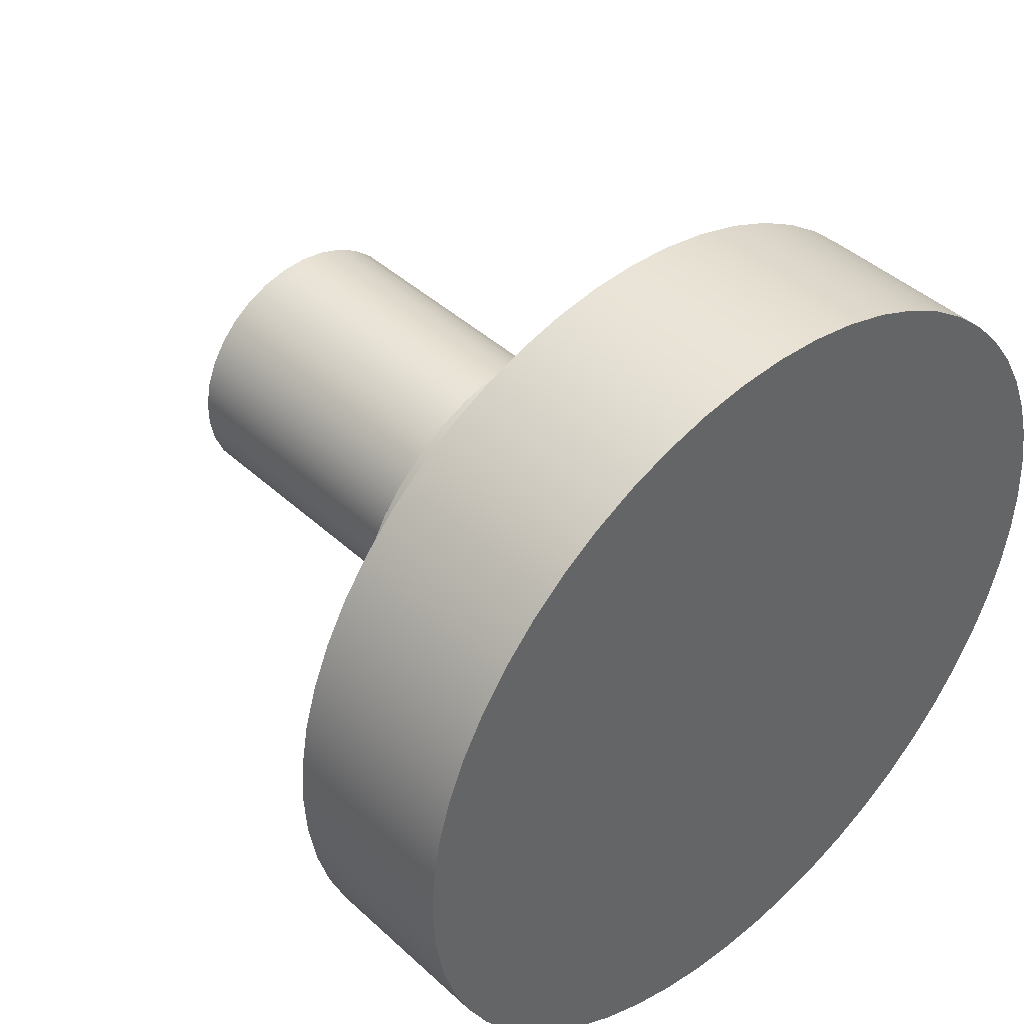
<metadata>
{"format":"obj","ext":"obj","renderer":"f3d","projection":"perspective","resolution":1024,"background":"white","views":[{"elev":42.7,"azim":-132.6,"up":"+Z"}]}
</metadata>
<code>
v 0.55 -0.15 -1.837e-17
v 0.55 -0.1473 0.02839
v 0.55 -0.1393 0.05575
v 0.55 -0.1262 0.0811
v 0.55 -0.1086 0.1035
v 0.55 -0.08701 0.1222
v 0.55 -0.06231 0.1364
v 0.55 -0.03536 0.1458
v 0.55 -0.007137 0.1498
v 0.55 0.02135 0.1485
v 0.55 0.04906 0.1418
v 0.55 0.075 0.1299
v 0.55 0.09823 0.1134
v 0.55 0.1179 0.09272
v 0.55 0.1333 0.06873
v 0.55 0.1439 0.04226
v 0.55 0.1493 0.01426
v 0.55 0.1493 -0.01426
v 0.55 0.1439 -0.04226
v 0.55 0.1333 -0.06873
v 0.55 0.1179 -0.09272
v 0.55 0.09823 -0.1134
v 0.55 0.075 -0.1299
v 0.55 0.04906 -0.1418
v 0.55 0.02135 -0.1485
v 0.55 -0.007137 -0.1498
v 0.55 -0.03536 -0.1458
v 0.55 -0.06231 -0.1364
v 0.55 -0.08701 -0.1222
v 0.55 -0.1086 -0.1035
v 0.55 -0.1262 -0.0811
v 0.55 -0.1393 -0.05575
v 0.55 -0.1473 -0.02839
v 0.15 -0.15 -1.837e-17
v 0.15 -0.1473 -0.02839
v 0.15 -0.1393 -0.05575
v 0.15 -0.1262 -0.0811
v 0.15 -0.1086 -0.1035
v 0.15 -0.08701 -0.1222
v 0.15 -0.06231 -0.1364
v 0.15 -0.03536 -0.1458
v 0.15 -0.007137 -0.1498
v 0.15 0.02135 -0.1485
v 0.15 0.04906 -0.1418
v 0.15 0.075 -0.1299
v 0.15 0.09823 -0.1134
v 0.15 0.1179 -0.09272
v 0.15 0.1333 -0.06873
v 0.15 0.1439 -0.04226
v 0.15 0.1493 -0.01426
v 0.15 0.1493 0.01426
v 0.15 0.1439 0.04226
v 0.15 0.1333 0.06873
v 0.15 0.1179 0.09272
v 0.15 0.09823 0.1134
v 0.15 0.075 0.1299
v 0.15 0.04906 0.1418
v 0.15 0.02135 0.1485
v 0.15 -0.007137 0.1498
v 0.15 -0.03536 0.1458
v 0.15 -0.06231 0.1364
v 0.15 -0.08701 0.1222
v 0.15 -0.1086 0.1035
v 0.15 -0.1262 0.0811
v 0.15 -0.1393 0.05575
v 0.15 -0.1473 0.02839
v 0.15 -0.15 -1.837e-17
v 0.55 -0.15 -1.837e-17
v 0.55 -0.15 -1.837e-17
v 0.55 -0.1473 -0.02839
v 0.55 -0.1393 -0.05575
v 0.55 -0.1262 -0.0811
v 0.55 -0.1086 -0.1035
v 0.55 -0.08701 -0.1222
v 0.55 -0.06231 -0.1364
v 0.55 -0.03536 -0.1458
v 0.55 -0.007137 -0.1498
v 0.55 0.02135 -0.1485
v 0.55 0.04906 -0.1418
v 0.55 0.075 -0.1299
v 0.55 0.09823 -0.1134
v 0.55 0.1179 -0.09272
v 0.55 0.1333 -0.06873
v 0.55 0.1439 -0.04226
v 0.55 0.1493 -0.01426
v 0.55 0.1493 0.01426
v 0.55 0.1439 0.04226
v 0.55 0.1333 0.06873
v 0.55 0.1179 0.09272
v 0.55 0.09823 0.1134
v 0.55 0.075 0.1299
v 0.55 0.04906 0.1418
v 0.55 0.02135 0.1485
v 0.55 -0.007137 0.1498
v 0.55 -0.03536 0.1458
v 0.55 -0.06231 0.1364
v 0.55 -0.08701 0.1222
v 0.55 -0.1086 0.1035
v 0.55 -0.1262 0.0811
v 0.55 -0.1393 0.05575
v 0.55 -0.1473 0.02839
v 0.15 -0.25 -3.062e-17
v 0.15 -0.2472 0.03726
v 0.15 -0.2389 0.07369
v 0.15 -0.2252 0.1085
v 0.15 -0.2066 0.1408
v 0.15 -0.1833 0.17
v 0.15 -0.1559 0.1955
v 0.15 -0.125 0.2165
v 0.15 -0.09134 0.2327
v 0.15 -0.05563 0.2437
v 0.15 -0.01868 0.2493
v 0.15 0.01868 0.2493
v 0.15 0.05563 0.2437
v 0.15 0.09134 0.2327
v 0.15 0.125 0.2165
v 0.15 0.1559 0.1955
v 0.15 0.1833 0.17
v 0.15 0.2066 0.1408
v 0.15 0.2252 0.1085
v 0.15 0.2389 0.07369
v 0.15 0.2472 0.03726
v 0.15 0.25 0
v 0.15 0.2472 -0.03726
v 0.15 0.2389 -0.07369
v 0.15 0.2252 -0.1085
v 0.15 0.2066 -0.1408
v 0.15 0.1833 -0.17
v 0.15 0.1559 -0.1955
v 0.15 0.125 -0.2165
v 0.15 0.09134 -0.2327
v 0.15 0.05563 -0.2437
v 0.15 0.01868 -0.2493
v 0.15 -0.01868 -0.2493
v 0.15 -0.05563 -0.2437
v 0.15 -0.09134 -0.2327
v 0.15 -0.125 -0.2165
v 0.15 -0.1559 -0.1955
v 0.15 -0.1833 -0.17
v 0.15 -0.2066 -0.1408
v 0.15 -0.2252 -0.1085
v 0.15 -0.2389 -0.07369
v 0.15 -0.2472 -0.03726
v 0 -0.25 -3.062e-17
v 0 -0.2472 -0.03726
v 0 -0.2389 -0.07369
v 0 -0.2252 -0.1085
v 0 -0.2066 -0.1408
v 0 -0.1833 -0.17
v 0 -0.1559 -0.1955
v 0 -0.125 -0.2165
v 0 -0.09134 -0.2327
v 0 -0.05563 -0.2437
v 0 -0.01868 -0.2493
v 0 0.01868 -0.2493
v 0 0.05563 -0.2437
v 0 0.09134 -0.2327
v 0 0.125 -0.2165
v 0 0.1559 -0.1955
v 0 0.1833 -0.17
v 0 0.2066 -0.1408
v 0 0.2252 -0.1085
v 0 0.2389 -0.07369
v 0 0.2472 -0.03726
v 0 0.25 0
v 0 0.2472 0.03726
v 0 0.2389 0.07369
v 0 0.2252 0.1085
v 0 0.2066 0.1408
v 0 0.1833 0.17
v 0 0.1559 0.1955
v 0 0.125 0.2165
v 0 0.09134 0.2327
v 0 0.05563 0.2437
v 0 0.01868 0.2493
v 0 -0.01868 0.2493
v 0 -0.05563 0.2437
v 0 -0.09134 0.2327
v 0 -0.125 0.2165
v 0 -0.1559 0.1955
v 0 -0.1833 0.17
v 0 -0.2066 0.1408
v 0 -0.2252 0.1085
v 0 -0.2389 0.07369
v 0 -0.2472 0.03726
v 0 -0.25 -3.062e-17
v 0.15 -0.25 -3.062e-17
v 0.15 -0.15 -1.837e-17
v 0.15 -0.1473 0.02839
v 0.15 -0.1393 0.05575
v 0.15 -0.1262 0.0811
v 0.15 -0.1086 0.1035
v 0.15 -0.08701 0.1222
v 0.15 -0.06231 0.1364
v 0.15 -0.03536 0.1458
v 0.15 -0.007137 0.1498
v 0.15 0.02135 0.1485
v 0.15 0.04906 0.1418
v 0.15 0.075 0.1299
v 0.15 0.09823 0.1134
v 0.15 0.1179 0.09272
v 0.15 0.1333 0.06873
v 0.15 0.1439 0.04226
v 0.15 0.1493 0.01426
v 0.15 0.1493 -0.01426
v 0.15 0.1439 -0.04226
v 0.15 0.1333 -0.06873
v 0.15 0.1179 -0.09272
v 0.15 0.09823 -0.1134
v 0.15 0.075 -0.1299
v 0.15 0.04906 -0.1418
v 0.15 0.02135 -0.1485
v 0.15 -0.007137 -0.1498
v 0.15 -0.03536 -0.1458
v 0.15 -0.06231 -0.1364
v 0.15 -0.08701 -0.1222
v 0.15 -0.1086 -0.1035
v 0.15 -0.1262 -0.0811
v 0.15 -0.1393 -0.05575
v 0.15 -0.1473 -0.02839
v 0.15 -0.25 -3.062e-17
v 0.15 -0.2472 -0.03726
v 0.15 -0.2389 -0.07369
v 0.15 -0.2252 -0.1085
v 0.15 -0.2066 -0.1408
v 0.15 -0.1833 -0.17
v 0.15 -0.1559 -0.1955
v 0.15 -0.125 -0.2165
v 0.15 -0.09134 -0.2327
v 0.15 -0.05563 -0.2437
v 0.15 -0.01868 -0.2493
v 0.15 0.01868 -0.2493
v 0.15 0.05563 -0.2437
v 0.15 0.09134 -0.2327
v 0.15 0.125 -0.2165
v 0.15 0.1559 -0.1955
v 0.15 0.1833 -0.17
v 0.15 0.2066 -0.1408
v 0.15 0.2252 -0.1085
v 0.15 0.2389 -0.07369
v 0.15 0.2472 -0.03726
v 0.15 0.25 0
v 0.15 0.2472 0.03726
v 0.15 0.2389 0.07369
v 0.15 0.2252 0.1085
v 0.15 0.2066 0.1408
v 0.15 0.1833 0.17
v 0.15 0.1559 0.1955
v 0.15 0.125 0.2165
v 0.15 0.09134 0.2327
v 0.15 0.05563 0.2437
v 0.15 0.01868 0.2493
v 0.15 -0.01868 0.2493
v 0.15 -0.05563 0.2437
v 0.15 -0.09134 0.2327
v 0.15 -0.125 0.2165
v 0.15 -0.1559 0.1955
v 0.15 -0.1833 0.17
v 0.15 -0.2066 0.1408
v 0.15 -0.2252 0.1085
v 0.15 -0.2389 0.07369
v 0.15 -0.2472 0.03726
v -0.2 -0.45 -5.511e-17
v -0.2 -0.4472 -0.05038
v -0.2 -0.4387 -0.1001
v -0.2 -0.4247 -0.1486
v -0.2 -0.4054 -0.1952
v -0.2 -0.381 -0.2394
v -0.2 -0.3518 -0.2806
v -0.2 -0.3182 -0.3182
v -0.2 -0.2806 -0.3518
v -0.2 -0.2394 -0.381
v -0.2 -0.1952 -0.4054
v -0.2 -0.1486 -0.4247
v -0.2 -0.1001 -0.4387
v -0.2 -0.05038 -0.4472
v -0.2 2.755e-17 -0.45
v -0.2 0.05038 -0.4472
v -0.2 0.1001 -0.4387
v -0.2 0.1486 -0.4247
v -0.2 0.1952 -0.4054
v -0.2 0.2394 -0.381
v -0.2 0.2806 -0.3518
v -0.2 0.3182 -0.3182
v -0.2 0.3518 -0.2806
v -0.2 0.381 -0.2394
v -0.2 0.4054 -0.1952
v -0.2 0.4247 -0.1486
v -0.2 0.4387 -0.1001
v -0.2 0.4472 -0.05038
v -0.2 0.45 0
v -0.2 0.4472 0.05038
v -0.2 0.4387 0.1001
v -0.2 0.4247 0.1486
v -0.2 0.4054 0.1952
v -0.2 0.381 0.2394
v -0.2 0.3518 0.2806
v -0.2 0.3182 0.3182
v -0.2 0.2806 0.3518
v -0.2 0.2394 0.381
v -0.2 0.1952 0.4054
v -0.2 0.1486 0.4247
v -0.2 0.1001 0.4387
v -0.2 0.05038 0.4472
v -0.2 2.755e-17 0.45
v -0.2 -0.05038 0.4472
v -0.2 -0.1001 0.4387
v -0.2 -0.1486 0.4247
v -0.2 -0.1952 0.4054
v -0.2 -0.2394 0.381
v -0.2 -0.2806 0.3518
v -0.2 -0.3182 0.3182
v -0.2 -0.3518 0.2806
v -0.2 -0.381 0.2394
v -0.2 -0.4054 0.1952
v -0.2 -0.4247 0.1486
v -0.2 -0.4387 0.1001
v -0.2 -0.4472 0.05038
v 0 -0.45 -5.511e-17
v 0 -0.4472 0.05038
v 0 -0.4387 0.1001
v 0 -0.4247 0.1486
v 0 -0.4054 0.1952
v 0 -0.381 0.2394
v 0 -0.3518 0.2806
v 0 -0.3182 0.3182
v 0 -0.2806 0.3518
v 0 -0.2394 0.381
v 0 -0.1952 0.4054
v 0 -0.1486 0.4247
v 0 -0.1001 0.4387
v 0 -0.05038 0.4472
v 0 2.755e-17 0.45
v 0 0.05038 0.4472
v 0 0.1001 0.4387
v 0 0.1486 0.4247
v 0 0.1952 0.4054
v 0 0.2394 0.381
v 0 0.2806 0.3518
v 0 0.3182 0.3182
v 0 0.3518 0.2806
v 0 0.381 0.2394
v 0 0.4054 0.1952
v 0 0.4247 0.1486
v 0 0.4387 0.1001
v 0 0.4472 0.05038
v 0 0.45 0
v 0 0.4472 -0.05038
v 0 0.4387 -0.1001
v 0 0.4247 -0.1486
v 0 0.4054 -0.1952
v 0 0.381 -0.2394
v 0 0.3518 -0.2806
v 0 0.3182 -0.3182
v 0 0.2806 -0.3518
v 0 0.2394 -0.381
v 0 0.1952 -0.4054
v 0 0.1486 -0.4247
v 0 0.1001 -0.4387
v 0 0.05038 -0.4472
v 0 2.755e-17 -0.45
v 0 -0.05038 -0.4472
v 0 -0.1001 -0.4387
v 0 -0.1486 -0.4247
v 0 -0.1952 -0.4054
v 0 -0.2394 -0.381
v 0 -0.2806 -0.3518
v 0 -0.3182 -0.3182
v 0 -0.3518 -0.2806
v 0 -0.381 -0.2394
v 0 -0.4054 -0.1952
v 0 -0.4247 -0.1486
v 0 -0.4387 -0.1001
v 0 -0.4472 -0.05038
v 0 -0.45 -5.511e-17
v -0.2 -0.45 -5.511e-17
v 0 -0.25 -3.062e-17
v 0 -0.2472 0.03726
v 0 -0.2389 0.07369
v 0 -0.2252 0.1085
v 0 -0.2066 0.1408
v 0 -0.1833 0.17
v 0 -0.1559 0.1955
v 0 -0.125 0.2165
v 0 -0.09134 0.2327
v 0 -0.05563 0.2437
v 0 -0.01868 0.2493
v 0 0.01868 0.2493
v 0 0.05563 0.2437
v 0 0.09134 0.2327
v 0 0.125 0.2165
v 0 0.1559 0.1955
v 0 0.1833 0.17
v 0 0.2066 0.1408
v 0 0.2252 0.1085
v 0 0.2389 0.07369
v 0 0.2472 0.03726
v 0 0.25 0
v 0 0.2472 -0.03726
v 0 0.2389 -0.07369
v 0 0.2252 -0.1085
v 0 0.2066 -0.1408
v 0 0.1833 -0.17
v 0 0.1559 -0.1955
v 0 0.125 -0.2165
v 0 0.09134 -0.2327
v 0 0.05563 -0.2437
v 0 0.01868 -0.2493
v 0 -0.01868 -0.2493
v 0 -0.05563 -0.2437
v 0 -0.09134 -0.2327
v 0 -0.125 -0.2165
v 0 -0.1559 -0.1955
v 0 -0.1833 -0.17
v 0 -0.2066 -0.1408
v 0 -0.2252 -0.1085
v 0 -0.2389 -0.07369
v 0 -0.2472 -0.03726
v 0 -0.45 -5.511e-17
v 0 -0.4472 -0.05038
v 0 -0.4387 -0.1001
v 0 -0.4247 -0.1486
v 0 -0.4054 -0.1952
v 0 -0.381 -0.2394
v 0 -0.3518 -0.2806
v 0 -0.3182 -0.3182
v 0 -0.2806 -0.3518
v 0 -0.2394 -0.381
v 0 -0.1952 -0.4054
v 0 -0.1486 -0.4247
v 0 -0.1001 -0.4387
v 0 -0.05038 -0.4472
v 0 2.755e-17 -0.45
v 0 0.05038 -0.4472
v 0 0.1001 -0.4387
v 0 0.1486 -0.4247
v 0 0.1952 -0.4054
v 0 0.2394 -0.381
v 0 0.2806 -0.3518
v 0 0.3182 -0.3182
v 0 0.3518 -0.2806
v 0 0.381 -0.2394
v 0 0.4054 -0.1952
v 0 0.4247 -0.1486
v 0 0.4387 -0.1001
v 0 0.4472 -0.05038
v 0 0.45 0
v 0 0.4472 0.05038
v 0 0.4387 0.1001
v 0 0.4247 0.1486
v 0 0.4054 0.1952
v 0 0.381 0.2394
v 0 0.3518 0.2806
v 0 0.3182 0.3182
v 0 0.2806 0.3518
v 0 0.2394 0.381
v 0 0.1952 0.4054
v 0 0.1486 0.4247
v 0 0.1001 0.4387
v 0 0.05038 0.4472
v 0 2.755e-17 0.45
v 0 -0.05038 0.4472
v 0 -0.1001 0.4387
v 0 -0.1486 0.4247
v 0 -0.1952 0.4054
v 0 -0.2394 0.381
v 0 -0.2806 0.3518
v 0 -0.3182 0.3182
v 0 -0.3518 0.2806
v 0 -0.381 0.2394
v 0 -0.4054 0.1952
v 0 -0.4247 0.1486
v 0 -0.4387 0.1001
v 0 -0.4472 0.05038
v -0.2 -0.45 -5.511e-17
v -0.2 -0.4472 0.05038
v -0.2 -0.4387 0.1001
v -0.2 -0.4247 0.1486
v -0.2 -0.4054 0.1952
v -0.2 -0.381 0.2394
v -0.2 -0.3518 0.2806
v -0.2 -0.3182 0.3182
v -0.2 -0.2806 0.3518
v -0.2 -0.2394 0.381
v -0.2 -0.1952 0.4054
v -0.2 -0.1486 0.4247
v -0.2 -0.1001 0.4387
v -0.2 -0.05038 0.4472
v -0.2 2.755e-17 0.45
v -0.2 0.05038 0.4472
v -0.2 0.1001 0.4387
v -0.2 0.1486 0.4247
v -0.2 0.1952 0.4054
v -0.2 0.2394 0.381
v -0.2 0.2806 0.3518
v -0.2 0.3182 0.3182
v -0.2 0.3518 0.2806
v -0.2 0.381 0.2394
v -0.2 0.4054 0.1952
v -0.2 0.4247 0.1486
v -0.2 0.4387 0.1001
v -0.2 0.4472 0.05038
v -0.2 0.45 0
v -0.2 0.4472 -0.05038
v -0.2 0.4387 -0.1001
v -0.2 0.4247 -0.1486
v -0.2 0.4054 -0.1952
v -0.2 0.381 -0.2394
v -0.2 0.3518 -0.2806
v -0.2 0.3182 -0.3182
v -0.2 0.2806 -0.3518
v -0.2 0.2394 -0.381
v -0.2 0.1952 -0.4054
v -0.2 0.1486 -0.4247
v -0.2 0.1001 -0.4387
v -0.2 0.05038 -0.4472
v -0.2 2.755e-17 -0.45
v -0.2 -0.05038 -0.4472
v -0.2 -0.1001 -0.4387
v -0.2 -0.1486 -0.4247
v -0.2 -0.1952 -0.4054
v -0.2 -0.2394 -0.381
v -0.2 -0.2806 -0.3518
v -0.2 -0.3182 -0.3182
v -0.2 -0.3518 -0.2806
v -0.2 -0.381 -0.2394
v -0.2 -0.4054 -0.1952
v -0.2 -0.4247 -0.1486
v -0.2 -0.4387 -0.1001
v -0.2 -0.4472 -0.05038
g d14d7c1c-e37d-11ea-81c8-54bf646e7e1f
f 2 66 1
f 1 66 67
f 68 34 33
f 33 34 35
f 33 35 36
f 2 3 66
f 66 3 65
f 65 3 4
f 65 4 64
f 64 4 5
f 64 5 63
f 63 5 6
f 63 6 62
f 62 6 7
f 62 7 61
f 61 7 8
f 61 8 60
f 60 8 9
f 60 9 59
f 59 9 10
f 59 10 58
f 58 10 11
f 58 11 57
f 57 11 12
f 57 12 56
f 56 12 13
f 56 13 55
f 55 13 14
f 55 14 54
f 54 14 15
f 54 15 53
f 53 15 16
f 53 16 52
f 52 16 17
f 52 17 51
f 51 17 18
f 51 18 50
f 50 18 19
f 50 19 49
f 49 19 20
f 49 20 48
f 48 20 21
f 48 21 47
f 47 21 22
f 47 22 46
f 46 22 23
f 46 23 45
f 45 23 24
f 45 24 44
f 44 24 25
f 44 25 43
f 43 25 26
f 43 26 42
f 42 26 27
f 42 27 41
f 41 27 28
f 41 28 40
f 40 28 29
f 40 29 39
f 39 29 30
f 39 30 38
f 38 30 31
f 38 31 37
f 37 31 32
f 37 32 36
f 36 32 33
g d150b06e-e37d-11ea-86a7-54bf646e7e1f
f 70 85 69
f 69 85 86
f 69 86 101
f 101 86 87
f 101 87 100
f 100 87 88
f 100 88 99
f 99 88 89
f 99 89 98
f 98 89 90
f 98 90 97
f 97 90 91
f 97 91 96
f 96 91 92
f 96 92 95
f 95 92 93
f 95 93 94
f 85 70 84
f 84 70 71
f 84 71 83
f 83 71 72
f 83 72 82
f 82 72 73
f 82 73 81
f 81 73 74
f 81 74 80
f 80 74 75
f 80 75 79
f 79 75 76
f 79 76 78
f 78 76 77
g d0f460ac-e37d-11ea-9557-54bf646e7e1f
f 103 185 102
f 102 185 186
f 187 144 143
f 143 144 145
f 143 145 142
f 142 145 146
f 142 146 141
f 141 146 147
f 141 147 140
f 140 147 148
f 140 148 139
f 139 148 149
f 139 149 138
f 138 149 150
f 138 150 137
f 137 150 151
f 137 151 136
f 136 151 152
f 136 152 135
f 135 152 153
f 135 153 134
f 134 153 154
f 134 154 133
f 133 154 155
f 133 155 132
f 132 155 156
f 132 156 131
f 131 156 157
f 131 157 130
f 130 157 158
f 130 158 129
f 129 158 159
f 129 159 128
f 128 159 160
f 128 160 127
f 127 160 161
f 127 161 126
f 126 161 162
f 126 162 125
f 125 162 163
f 125 163 124
f 124 163 164
f 124 164 123
f 123 164 165
f 123 165 122
f 122 165 166
f 122 166 121
f 121 166 167
f 121 167 120
f 120 167 168
f 120 168 119
f 119 168 169
f 119 169 118
f 118 169 170
f 118 170 117
f 117 170 171
f 117 171 116
f 116 171 172
f 116 172 115
f 115 172 173
f 115 173 114
f 114 173 174
f 114 174 113
f 113 174 175
f 113 175 112
f 112 175 176
f 112 176 111
f 111 176 177
f 111 177 110
f 110 177 178
f 110 178 109
f 109 178 179
f 109 179 108
f 108 179 180
f 108 180 107
f 107 180 181
f 107 181 106
f 106 181 182
f 106 182 105
f 105 182 183
f 105 183 104
f 104 183 184
f 104 184 103
f 103 184 185
g d0f794b4-e37d-11ea-9e7a-54bf646e7e1f
f 189 262 188
f 188 262 221
f 188 221 222
f 262 189 261
f 261 189 190
f 261 190 260
f 260 190 191
f 260 191 259
f 259 191 192
f 259 192 258
f 258 192 257
f 257 192 193
f 257 193 256
f 256 193 194
f 256 194 255
f 255 194 195
f 255 195 254
f 254 195 253
f 253 195 196
f 253 196 252
f 252 196 197
f 252 197 251
f 251 197 198
f 251 198 250
f 250 198 199
f 250 199 249
f 249 199 248
f 248 199 200
f 248 200 247
f 247 200 201
f 247 201 246
f 246 201 202
f 246 202 245
f 245 202 203
f 245 203 244
f 244 203 243
f 243 203 204
f 243 204 242
f 242 204 205
f 242 205 241
f 241 205 206
f 241 206 240
f 240 206 239
f 239 206 207
f 239 207 238
f 238 207 208
f 238 208 237
f 237 208 209
f 237 209 236
f 236 209 210
f 236 210 235
f 235 210 234
f 234 210 211
f 234 211 233
f 233 211 212
f 233 212 232
f 232 212 213
f 232 213 231
f 231 213 214
f 231 214 230
f 230 214 229
f 229 214 215
f 229 215 228
f 228 215 216
f 228 216 227
f 227 216 217
f 227 217 226
f 226 217 225
f 225 217 218
f 225 218 224
f 224 218 219
f 224 219 223
f 223 219 220
f 223 220 222
f 222 220 188
g d07bd502-e37d-11ea-9d93-54bf646e7e1f
f 264 374 263
f 263 374 375
f 376 319 318
f 318 319 320
f 318 320 317
f 317 320 321
f 317 321 316
f 316 321 322
f 316 322 315
f 315 322 323
f 315 323 314
f 314 323 324
f 314 324 313
f 313 324 325
f 313 325 312
f 312 325 326
f 312 326 311
f 311 326 327
f 311 327 310
f 310 327 328
f 310 328 309
f 309 328 329
f 309 329 308
f 308 329 330
f 308 330 307
f 307 330 331
f 307 331 306
f 306 331 332
f 306 332 305
f 305 332 333
f 305 333 304
f 304 333 334
f 304 334 303
f 303 334 335
f 303 335 302
f 302 335 336
f 302 336 301
f 301 336 337
f 301 337 300
f 300 337 338
f 300 338 299
f 299 338 339
f 299 339 298
f 298 339 340
f 298 340 297
f 297 340 341
f 297 341 296
f 296 341 342
f 296 342 295
f 295 342 343
f 295 343 294
f 294 343 344
f 294 344 293
f 293 344 345
f 293 345 292
f 292 345 346
f 292 346 291
f 291 346 347
f 291 347 290
f 290 347 348
f 290 348 289
f 289 348 349
f 289 349 288
f 288 349 350
f 288 350 287
f 287 350 351
f 287 351 286
f 286 351 352
f 286 352 285
f 285 352 353
f 285 353 284
f 284 353 354
f 284 354 283
f 283 354 355
f 283 355 282
f 282 355 356
f 282 356 281
f 281 356 357
f 281 357 280
f 280 357 358
f 280 358 279
f 279 358 359
f 279 359 278
f 278 359 360
f 278 360 277
f 277 360 361
f 277 361 276
f 276 361 362
f 276 362 275
f 275 362 363
f 275 363 274
f 274 363 364
f 274 364 273
f 273 364 365
f 273 365 272
f 272 365 366
f 272 366 271
f 271 366 367
f 271 367 270
f 270 367 368
f 270 368 269
f 269 368 369
f 269 369 268
f 268 369 370
f 268 370 267
f 267 370 371
f 267 371 266
f 266 371 372
f 266 372 265
f 265 372 373
f 265 373 264
f 264 373 374
g d080b6fe-e37d-11ea-ab69-54bf646e7e1f
f 378 474 377
f 377 474 419
f 377 419 420
f 474 378 473
f 473 378 379
f 473 379 472
f 472 379 380
f 472 380 471
f 471 380 470
f 470 380 381
f 470 381 469
f 469 381 382
f 469 382 468
f 468 382 383
f 468 383 467
f 467 383 466
f 466 383 384
f 466 384 465
f 465 384 385
f 465 385 464
f 464 385 386
f 464 386 463
f 463 386 462
f 462 386 387
f 462 387 461
f 461 387 388
f 461 388 460
f 460 388 389
f 460 389 459
f 459 389 458
f 458 389 390
f 458 390 457
f 457 390 391
f 457 391 456
f 456 391 392
f 456 392 455
f 455 392 454
f 454 392 393
f 454 393 453
f 453 393 394
f 453 394 452
f 452 394 395
f 452 395 451
f 451 395 450
f 450 395 396
f 450 396 449
f 449 396 397
f 449 397 448
f 448 397 398
f 448 398 447
f 447 398 446
f 446 398 399
f 446 399 445
f 445 399 400
f 445 400 444
f 444 400 401
f 444 401 443
f 443 401 442
f 442 401 402
f 442 402 441
f 441 402 403
f 441 403 440
f 440 403 404
f 440 404 439
f 439 404 438
f 438 404 405
f 438 405 437
f 437 405 406
f 437 406 436
f 436 406 407
f 436 407 435
f 435 407 434
f 434 407 408
f 434 408 433
f 433 408 409
f 433 409 432
f 432 409 410
f 432 410 431
f 431 410 430
f 430 410 411
f 430 411 429
f 429 411 412
f 429 412 428
f 428 412 413
f 428 413 427
f 427 413 426
f 426 413 414
f 426 414 425
f 425 414 415
f 425 415 424
f 424 415 416
f 424 416 423
f 423 416 422
f 422 416 417
f 422 417 421
f 421 417 418
f 421 418 420
f 420 418 377
g d08598e4-e37d-11ea-b148-54bf646e7e1f
f 476 502 475
f 475 502 503
f 475 503 530
f 530 503 504
f 530 504 529
f 529 504 505
f 529 505 528
f 528 505 506
f 528 506 527
f 527 506 507
f 527 507 526
f 526 507 508
f 526 508 525
f 525 508 509
f 525 509 524
f 524 509 510
f 524 510 523
f 523 510 511
f 523 511 522
f 522 511 512
f 522 512 521
f 521 512 513
f 521 513 520
f 520 513 514
f 520 514 519
f 519 514 515
f 519 515 518
f 518 515 516
f 518 516 517
f 502 476 501
f 501 476 477
f 501 477 500
f 500 477 478
f 500 478 499
f 499 478 479
f 499 479 498
f 498 479 480
f 498 480 497
f 497 480 481
f 497 481 496
f 496 481 482
f 496 482 495
f 495 482 483
f 495 483 494
f 494 483 484
f 494 484 493
f 493 484 485
f 493 485 492
f 492 485 486
f 492 486 491
f 491 486 487
f 491 487 490
f 490 487 488
f 490 488 489

</code>
